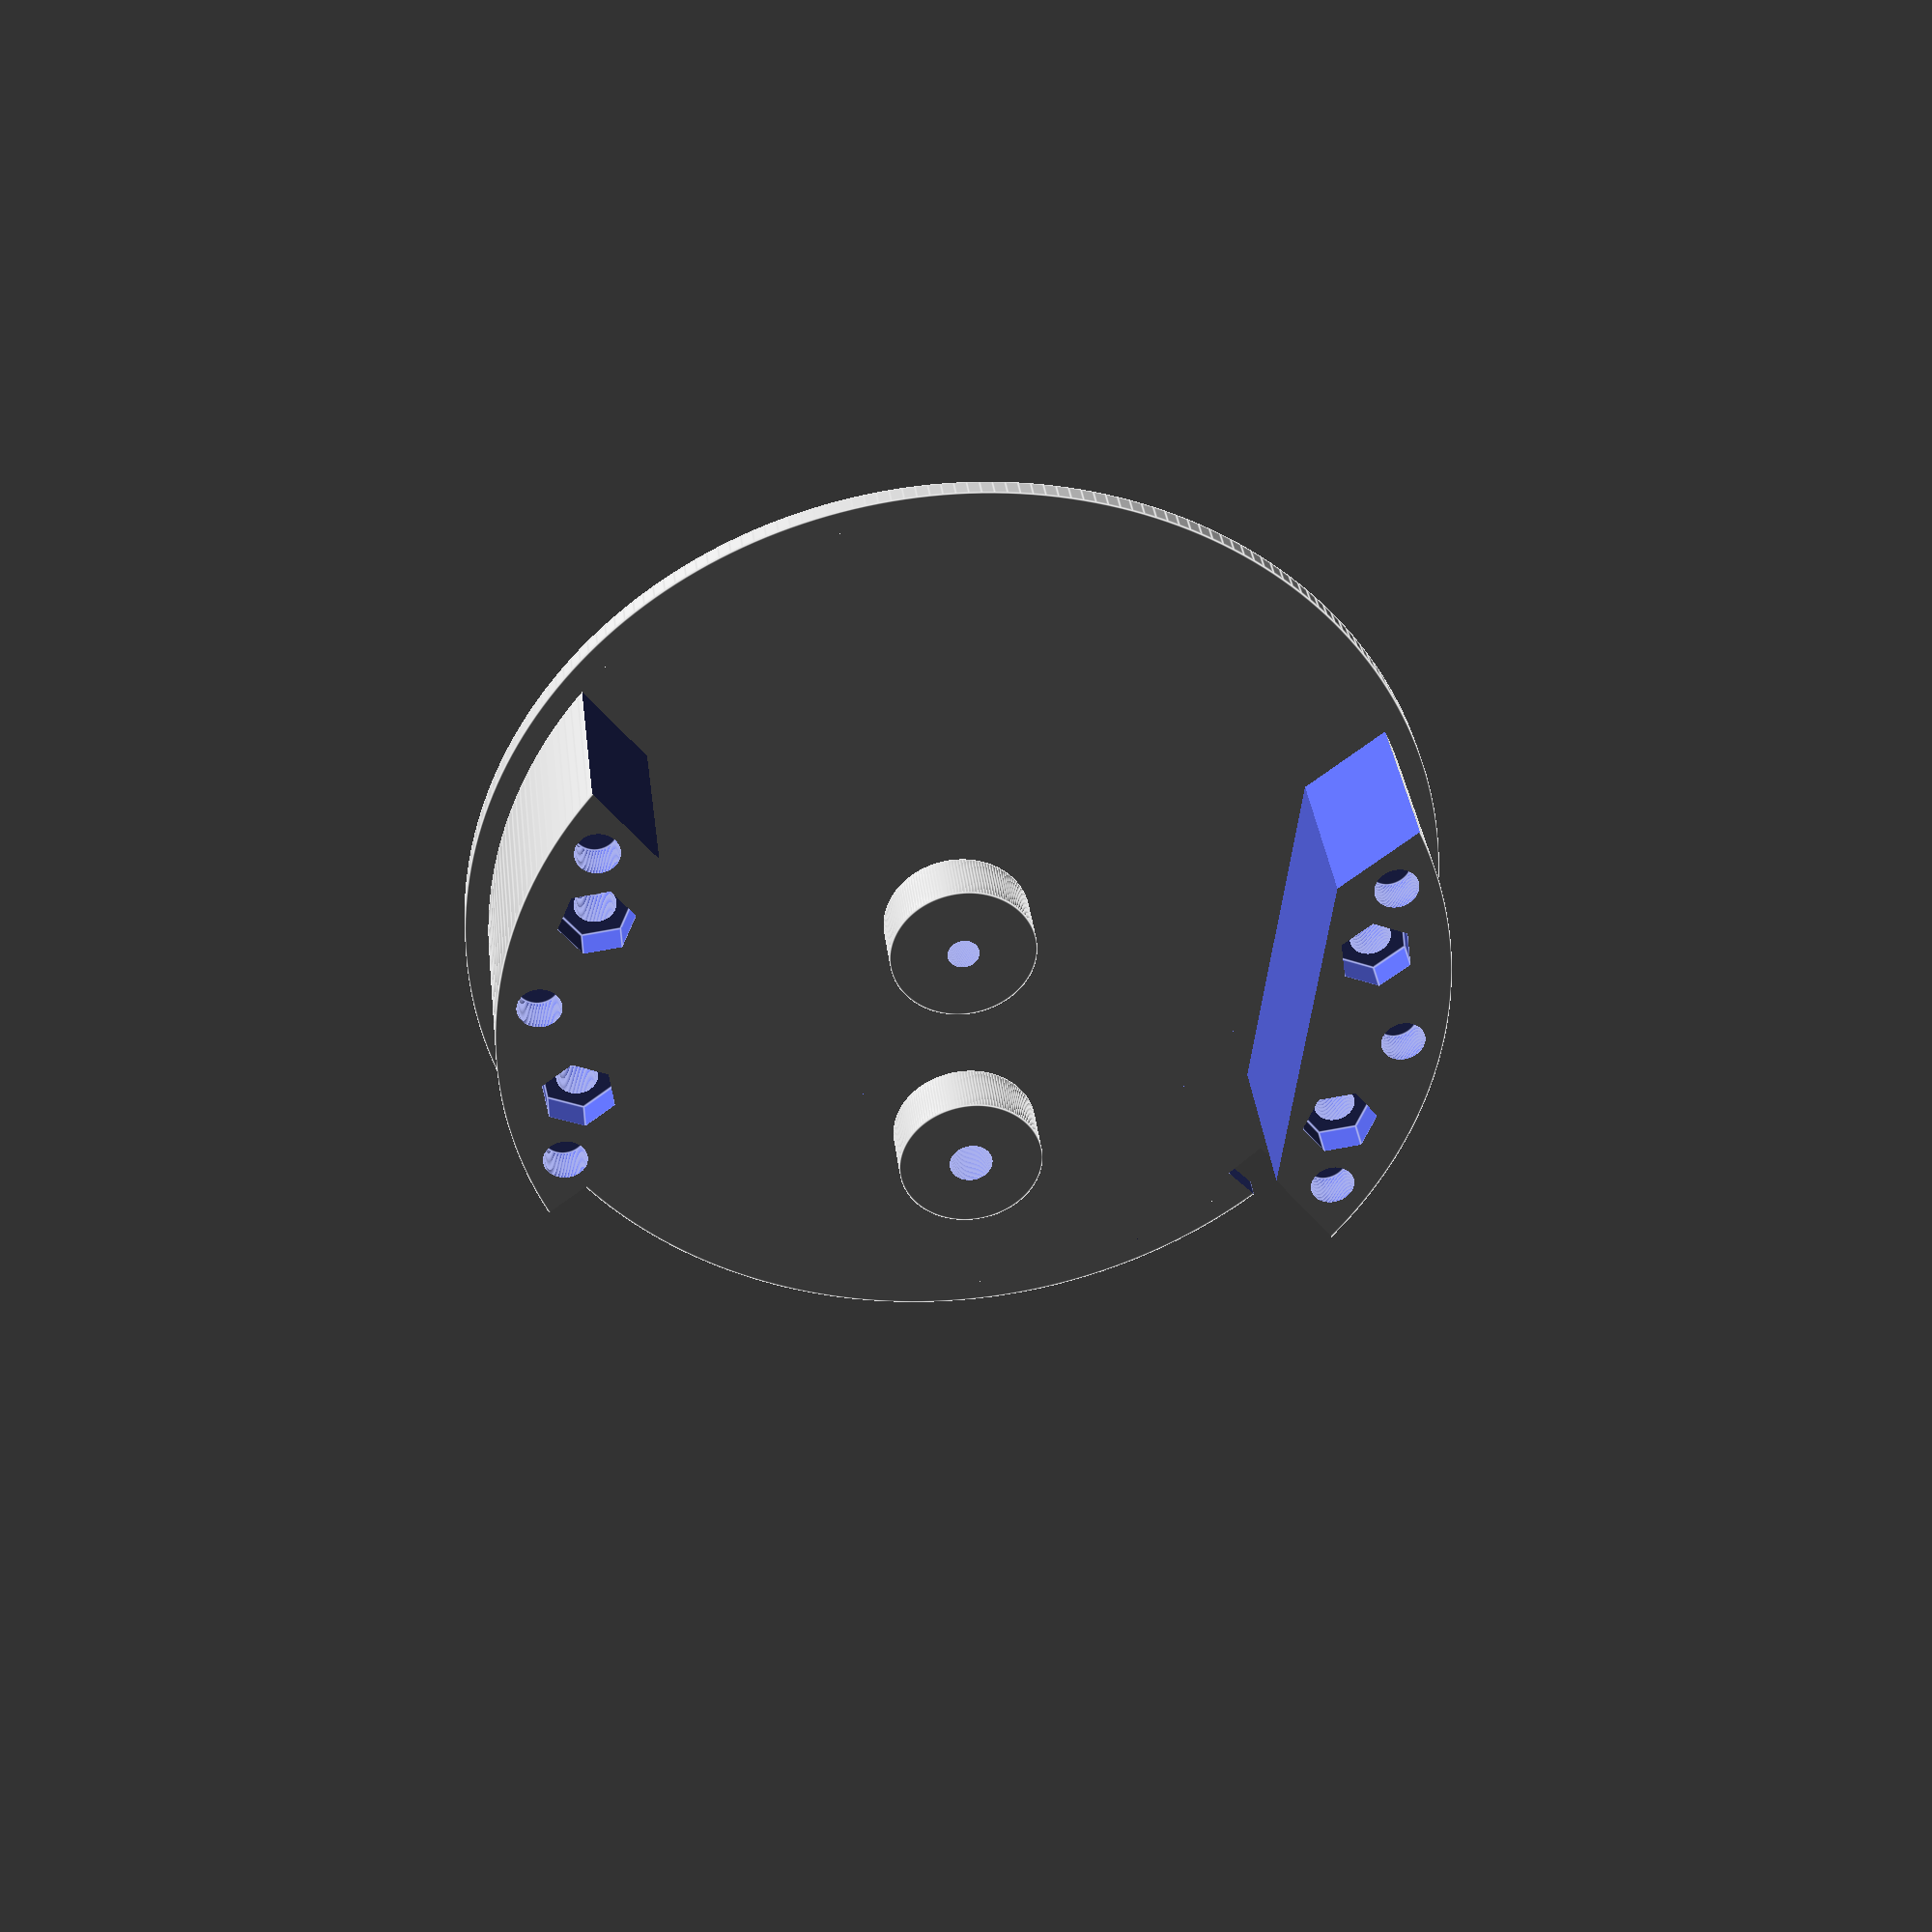
<openscad>

deckHeight = 0.063;
spacerCapHeight = 0.100;
bushingHeight = 0.093;
offsetMarginMM = 0.25;
gearOffsetMM = 20.054 + offsetMarginMM;
gearOffsetIN = gearOffsetMM / 25.4;
indicatorOffset = 1.045;

// Calculate position of drive gear bushings.
driveAngle = asin(indicatorOffset/(2*gearOffsetIN));
bushingOffsetX = gearOffsetIN*sin(driveAngle);
bushingOffsetY = gearOffsetIN*cos(driveAngle);

spacerHeight = deckHeight + 0.150 - deckHeight + bushingHeight + 0.375 + bushingHeight - spacerCapHeight;

module GearBushing(h, c)
{
  difference() {
    cylinder(h = h, d = 0.450, center=false, $fn = 150);
    cylinder(h = h * 2 + 0.250, d = c, center=true,  $fn = 150);
  }
}

module HexNut440(x, y, rot)
{
  translate([x, y, 0 - 0.020])
    rotate(a = rot, v = [0, 0, 1])
      union() {
        cylinder(h = 0.075 + 0.025, d = 0.200 * 1.15, center = false, $fn = 6);
        cylinder(h = 0.275, d = 0.125, center = true, $fn = 100);
      }
}

module MountingScrewNut(rot)
{
  rotate(a = rot, v = [0, 0, 1])
    translate([0, 0, spacerHeight - 0.075])
      HexNut440(0, 1.2, 0);
}

module AlignmentPin(rot)
{
  rotate(a = rot, v=[0,0,1])
    translate([0, 1.30, spacerHeight - 0.120])
      cylinder(h = 0.125, d = 0.135, center = false, $fn = 100);
}


union() {
  difference() {
    // Deck disk
    cylinder(h = deckHeight, d = 3.000 - 0.010, center = false, $fn = 250);

    // Add alignment notch
    translate([0, 3.000/2 - 0.135/2, 0])
      cube([0.135, 0.135 - 0.010/2, 1.000], center = true);

    // Cut center indicator actuator hole
    cylinder (h = 0.5, d=0.063 + 0.005, center=true, $fn = 50);

    // Cut left indicator actuator hole
    *translate([indicatorOffset, 0, 0])
      cylinder (h = 0.5, d=0.063 + 0.005, center=true, $fn = 50);

    // Cut right indicator actuator hole
    *translate([-indicatorOffset, 0, 0])
      cylinder (h = 0.5, d=0.063 + 0.005, center=true, $fn = 50);
  }

  // Add center indicator gear bushing.
  translate([0, 0, deckHeight])
    GearBushing(bushingHeight + 0.150 - deckHeight, 0.093 + 0.005);

  // Add left indicator gear bushing
  *translate([indicatorOffset, 0, deckHeight])
    GearBushing(bushingHeight, 0.093 + 0.005);

  // Add right indicator gear bushing
  *translate([-indicatorOffset, 0, deckHeight])
    GearBushing(bushingHeight, 0.093 + 0.005);

  // Add drive gear bushing #1
  translate([bushingOffsetX, bushingOffsetY, deckHeight])
    GearBushing(bushingHeight + 0.150 - deckHeight, 0.125 + 0.010);

  // Add drive gear bushing #2 (for dual indicator gauge)
  *translate([-bushingOffsetX, -bushingOffsetY, deckHeight])
    GearBushing(bushingHeight, 0.125 + 0.010);

  // Add support walls.
  rotate(a=40, v=[0,0,1])
    difference() {
      cylinder(h = spacerHeight, d = 3.000 - 0.150, center = false, $fn = 250);

      cylinder(h = 2, d = 3.000 - 1.000, center = true, $fn = 250);

      rotate(a=-90, v=[0,0,1])
        cube([2.00, 4, 3], center = true);
      rotate(a=-45, v=[0,0,1])
        cube([0.650, 4, 3], center = true);
      rotate(a=45, v=[0,0,1])
        cube([0.650, 4, 3], center = true);

      // Mounting screw nut 1
      MountingScrewNut(15);
      MountingScrewNut(-15);
      MountingScrewNut(180+15);
      MountingScrewNut(180-15);

      AlignmentPin(-25);
      AlignmentPin(0);
      AlignmentPin(+25);

      AlignmentPin(180-25);
      AlignmentPin(180+0);
      AlignmentPin(180+25);

    }
}

</openscad>
<views>
elev=144.7 azim=317.5 roll=186.7 proj=p view=edges
</views>
